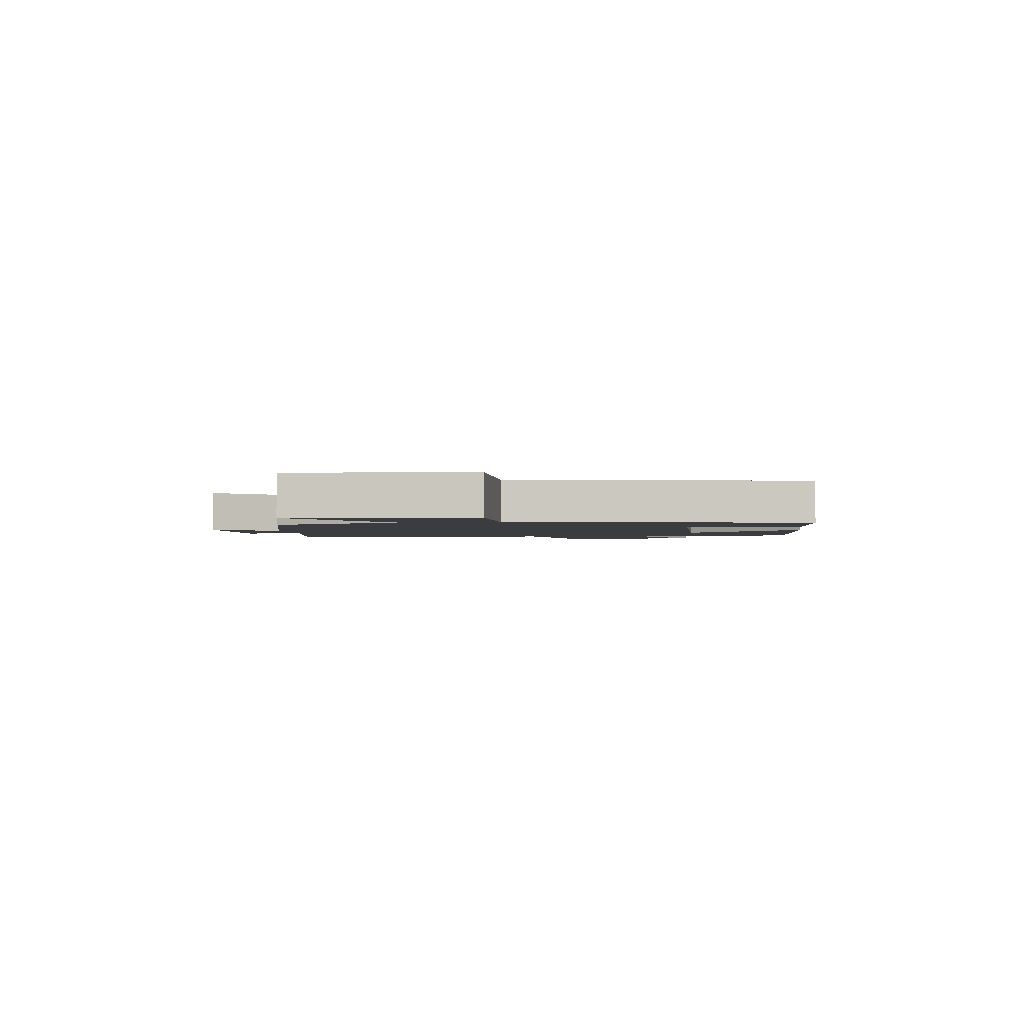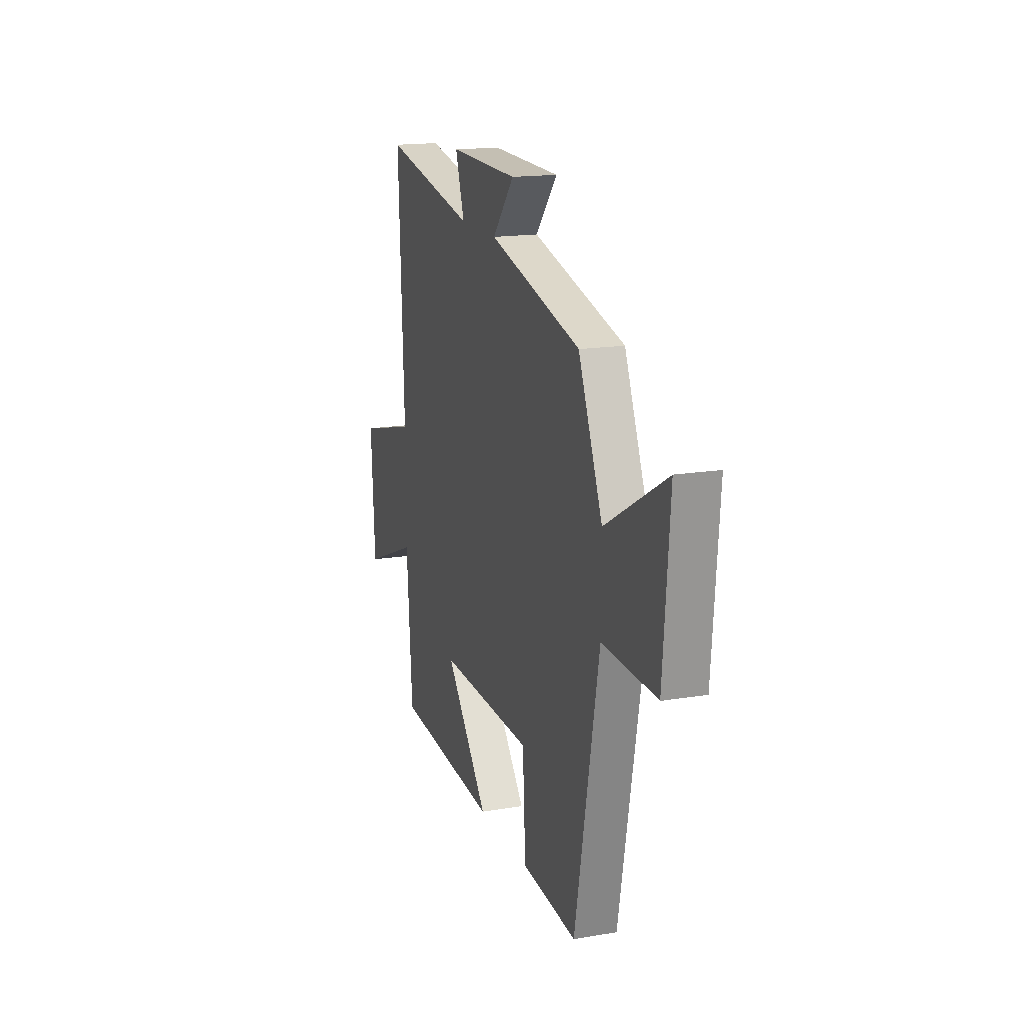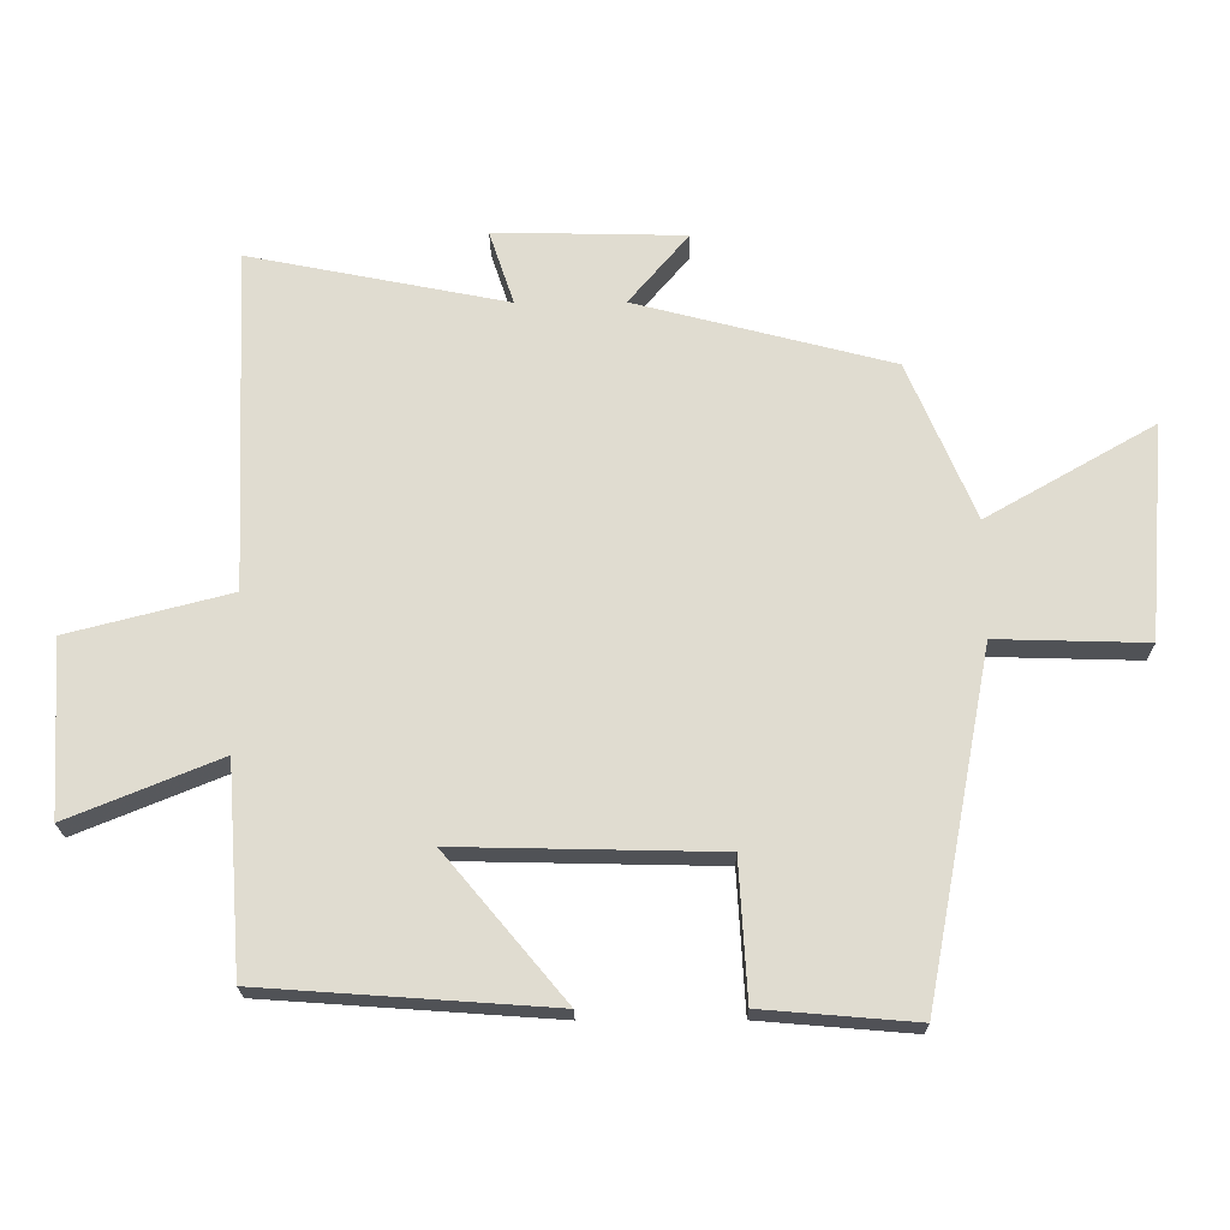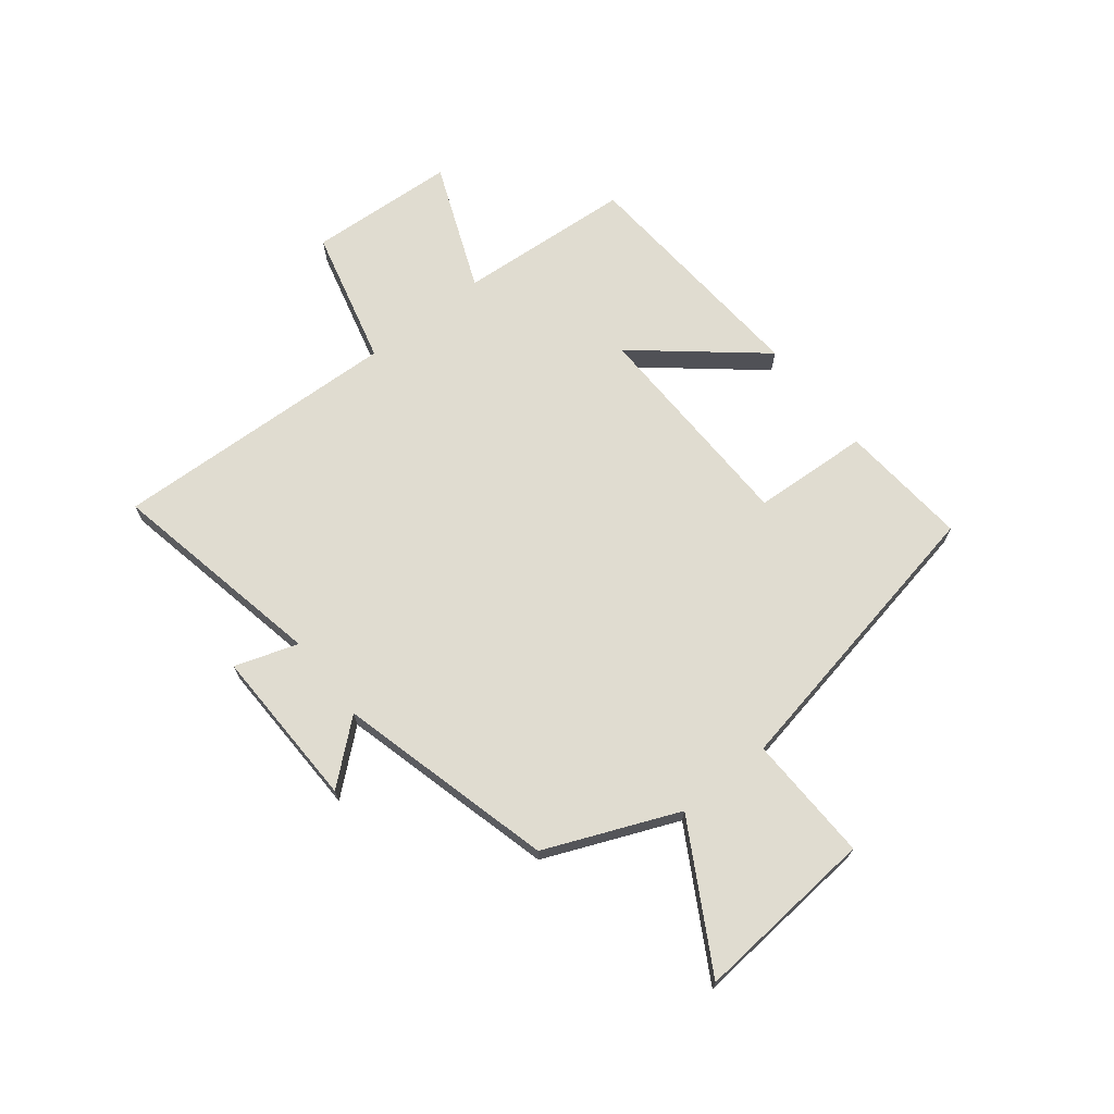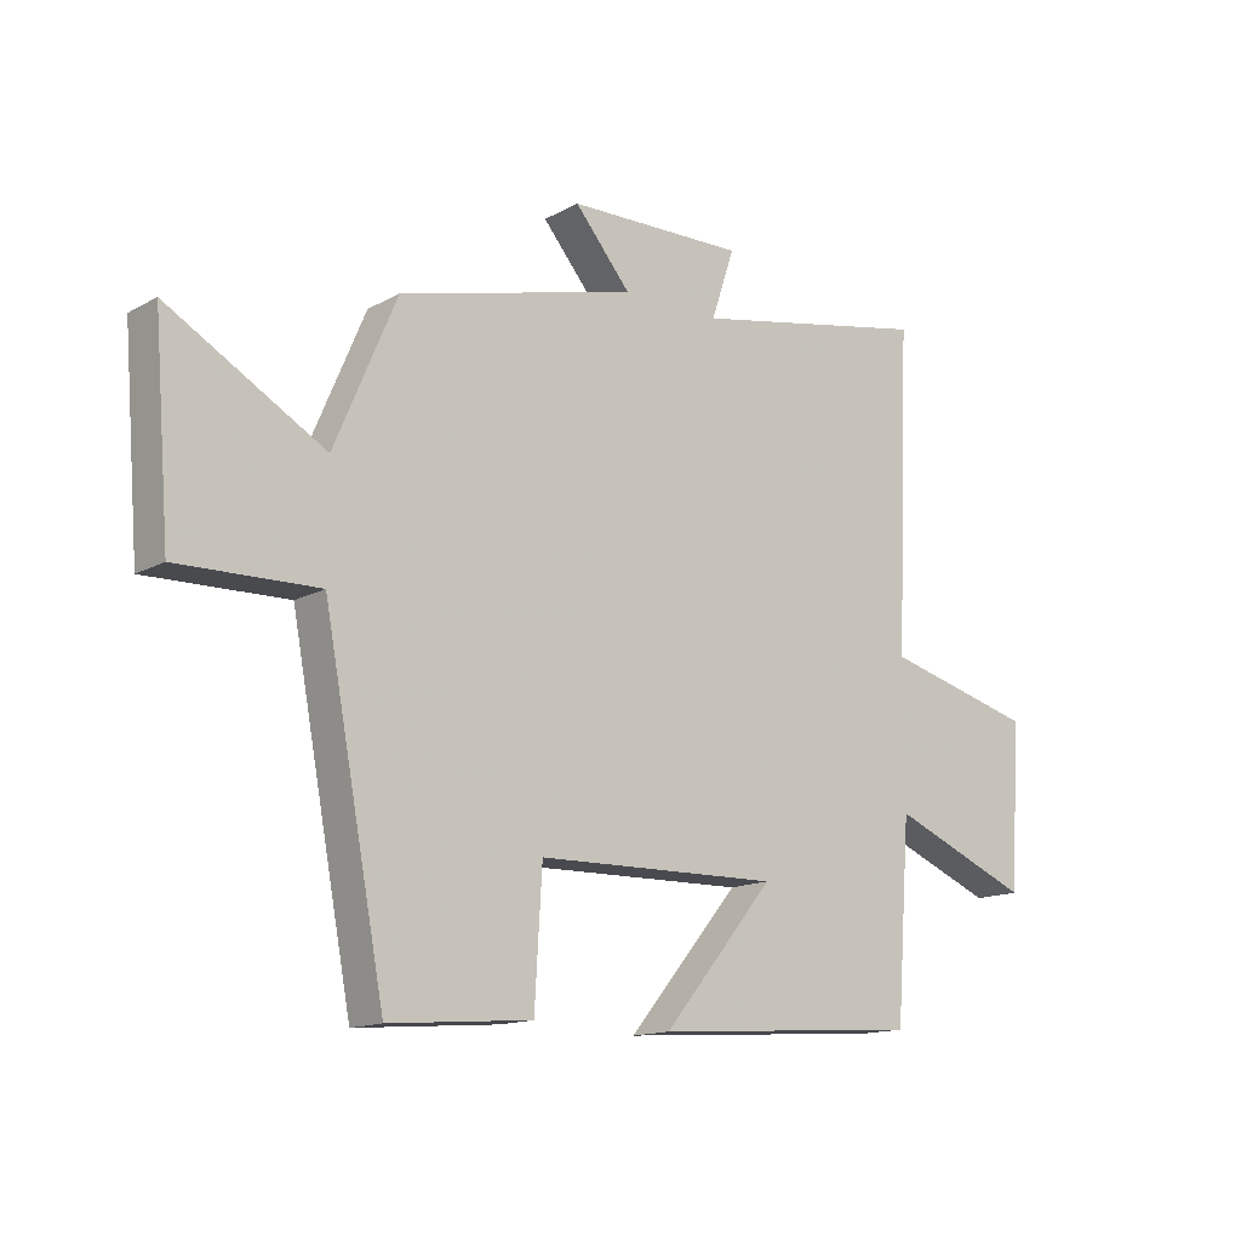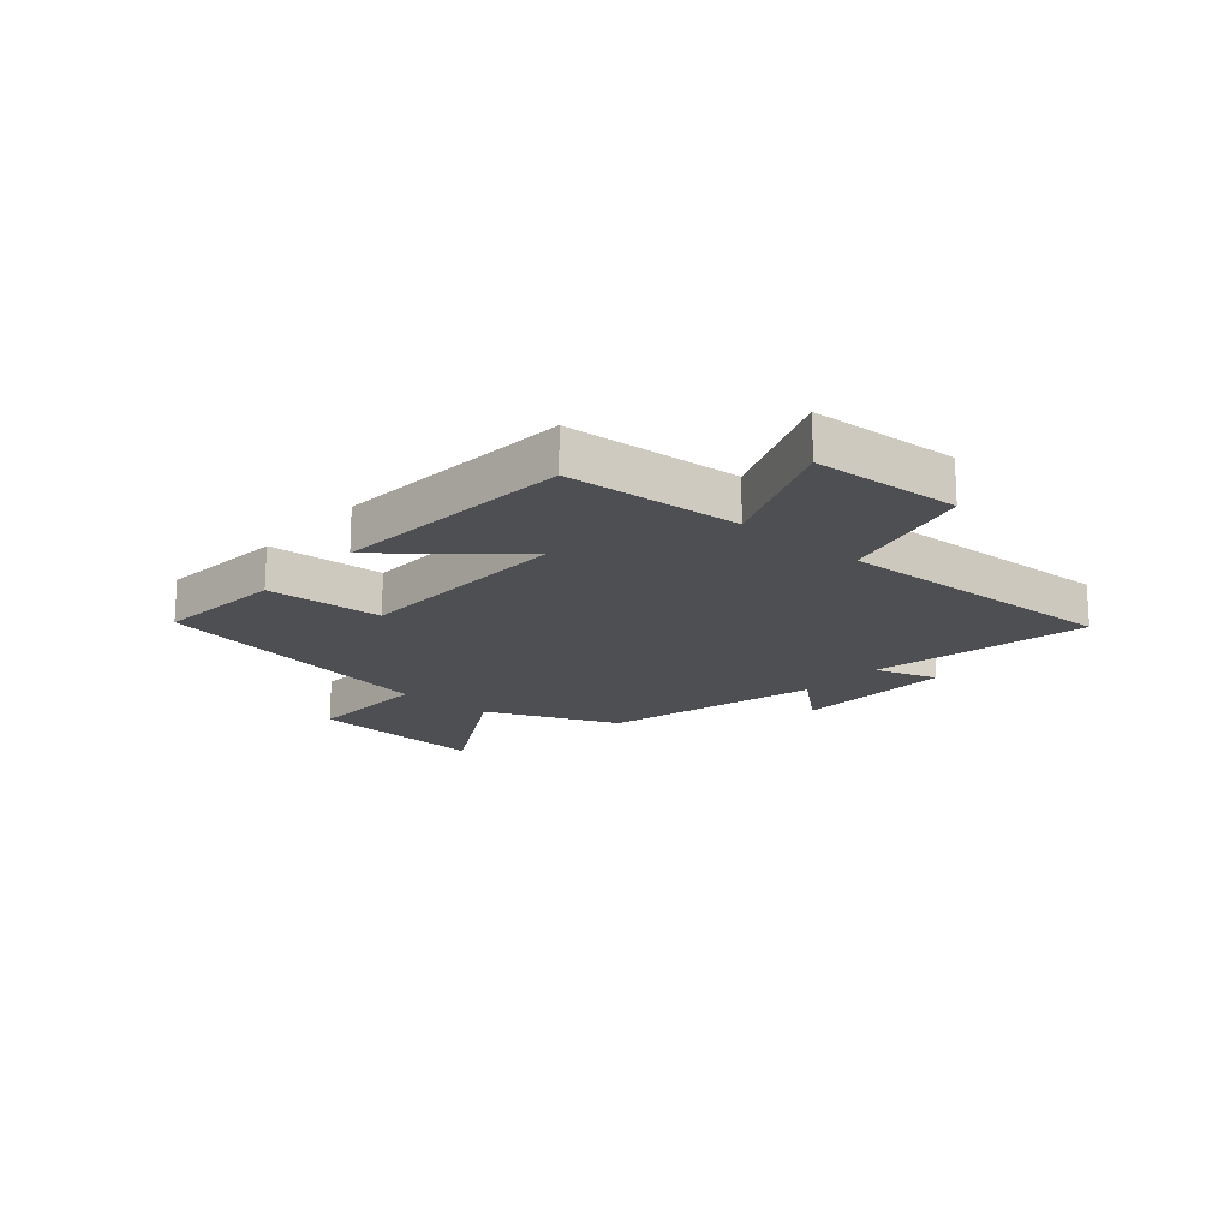
<metadata>
{"format":"obj","ext":"obj","renderer":"f3d","projection":"perspective","resolution":1024,"background":"white","views":[{"elev":-2.1,"azim":97.8,"up":"+Y"},{"elev":16.7,"azim":71.3,"up":"+Z"},{"elev":-20.6,"azim":0.5,"up":"+Z"},{"elev":69.5,"azim":51.5,"up":"+Y"},{"elev":-14.3,"azim":139.8,"up":"+Z"},{"elev":-17.8,"azim":-131.1,"up":"+Y"}]}
</metadata>
<code>
v 0.401 0.07 0.402
v 0.5 0.07 0.169
v 0.749 0.07 0.311
v 0.723 0.07 -0.009
v 0.5 0.07 -0.003
v 0.402 0.07 -0.519
v 0.174 0.07 -0.5
v 0.162 0.07 -0.295
v -0.226 0.07 -0.287
v -0.048 0.07 -0.5
v -0.477 0.07 -0.47
v -0.5 0.07 -0.162
v -0.725 0.07 -0.254
v -0.741 0.07 0.006
v -0.5 0.07 0.068
v -0.522 0.07 0.576
v -0.137 0.07 0.5
v -0.174 0.07 0.611
v 0.11 0.07 0.605
v 0.021 0.07 0.5
v 0.401 0 0.402
v 0.5 0 0.169
v 0.749 0 0.311
v 0.723 0 -0.009
v 0.5 0 -0.003
v 0.402 0 -0.519
v 0.174 0 -0.5
v 0.162 0 -0.295
v -0.226 0 -0.287
v -0.048 0 -0.5
v -0.477 0 -0.47
v -0.5 0 -0.162
v -0.725 0 -0.254
v -0.741 0 0.006
v -0.5 0 0.068
v -0.522 0 0.576
v -0.137 0 0.5
v -0.174 0 0.611
v 0.11 0 0.605
v 0.021 0 0.5
f 17 18 19 20
f 17 20 1 2
f 15 16 17 2
f 12 13 14 15
f 12 15 2
f 9 10 11 12
f 8 9 12 2
f 7 8 2
f 6 7 2
f 5 6 2
f 2 3 4 5
f 40 39 38 37
f 22 21 40 37
f 22 37 36 35
f 35 34 33 32
f 22 35 32
f 32 31 30 29
f 22 32 29 28
f 22 28 27
f 22 27 26
f 22 26 25
f 25 24 23 22
f 1 21 22 2
f 2 22 23 3
f 3 23 24 4
f 4 24 25 5
f 5 25 26 6
f 6 26 27 7
f 7 27 28 8
f 8 28 29 9
f 9 29 30 10
f 10 30 31 11
f 11 31 32 12
f 12 32 33 13
f 13 33 34 14
f 14 34 35 15
f 15 35 36 16
f 16 36 37 17
f 17 37 38 18
f 18 38 39 19
f 19 39 40 20
f 20 40 21 1

</code>
